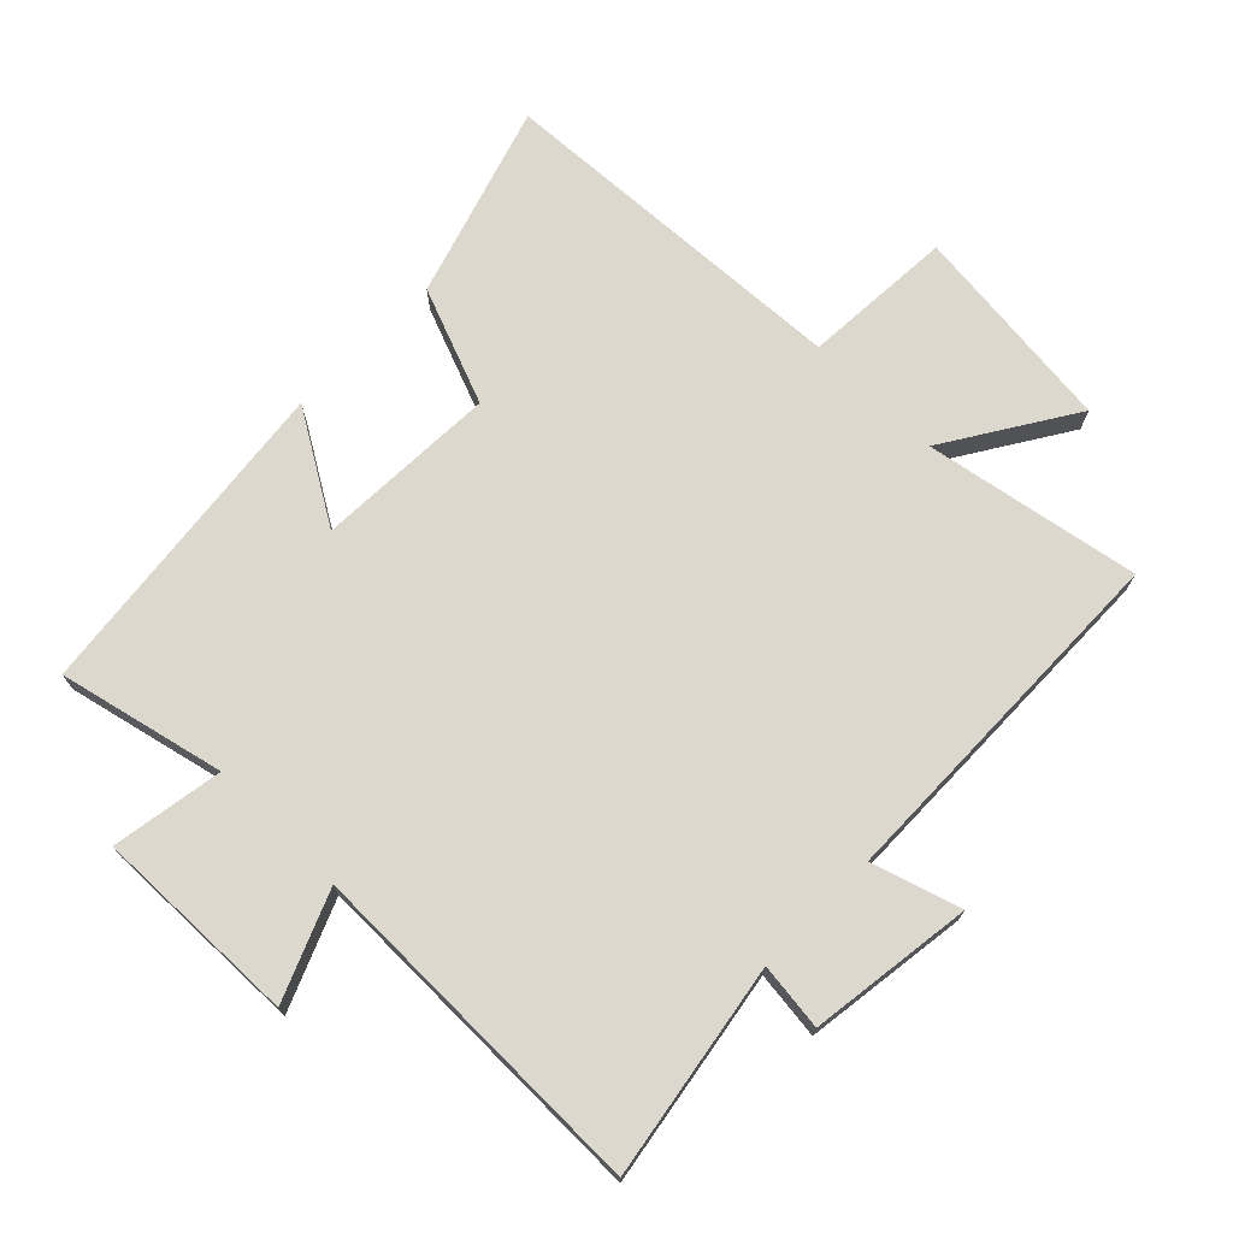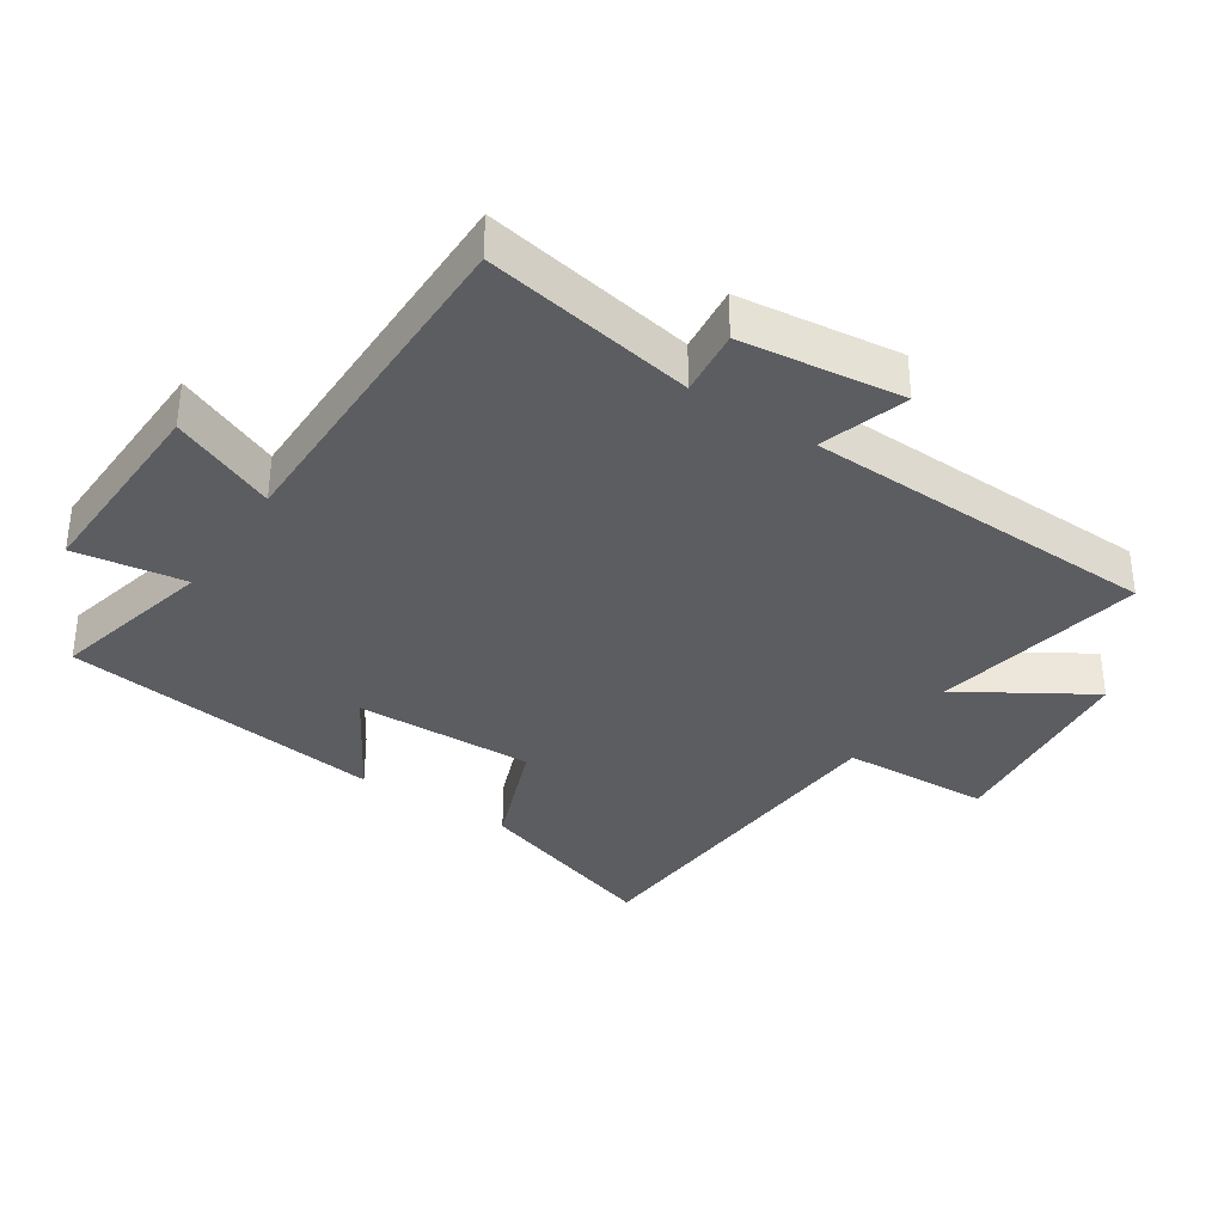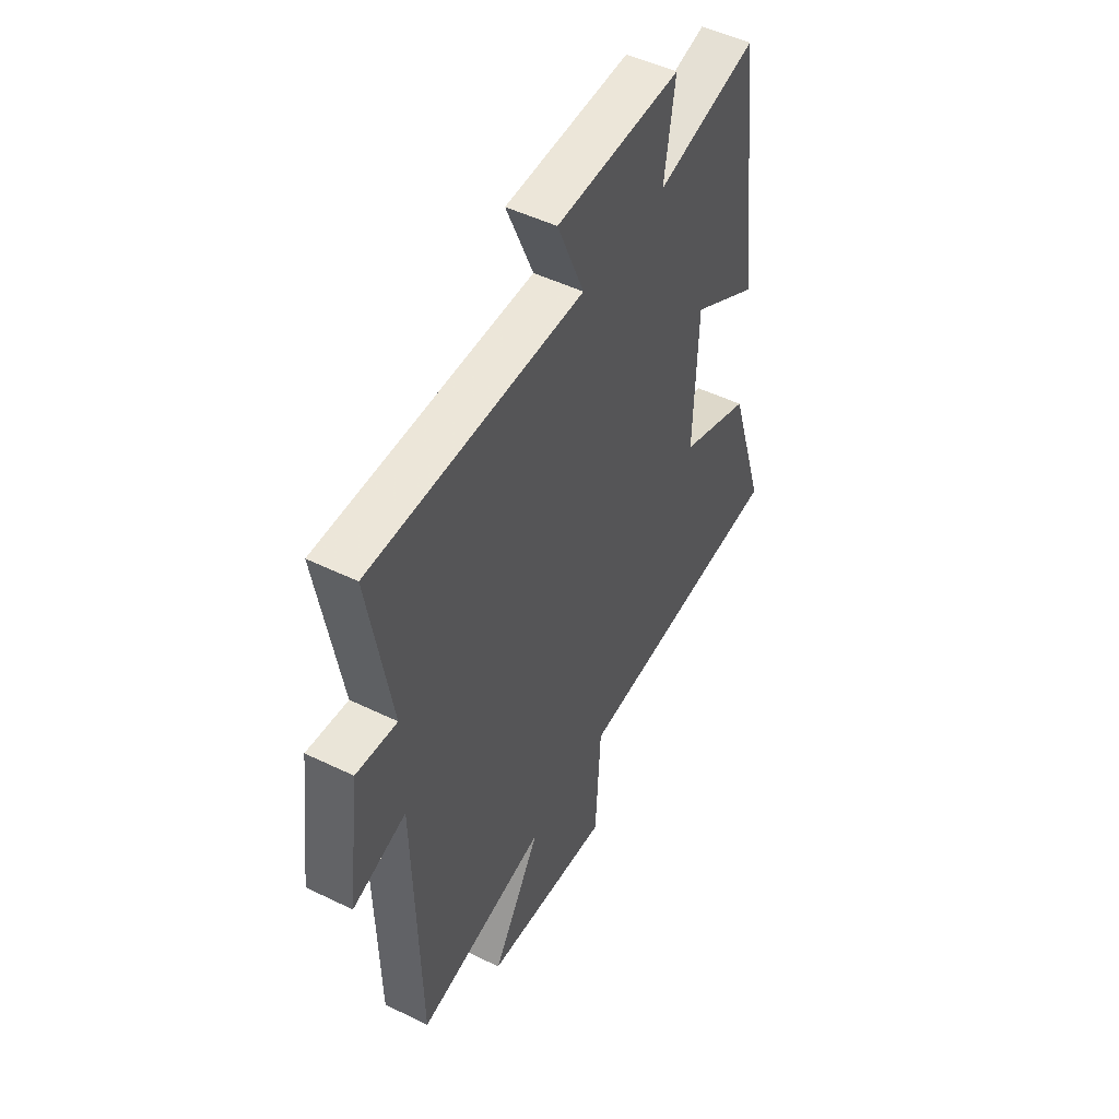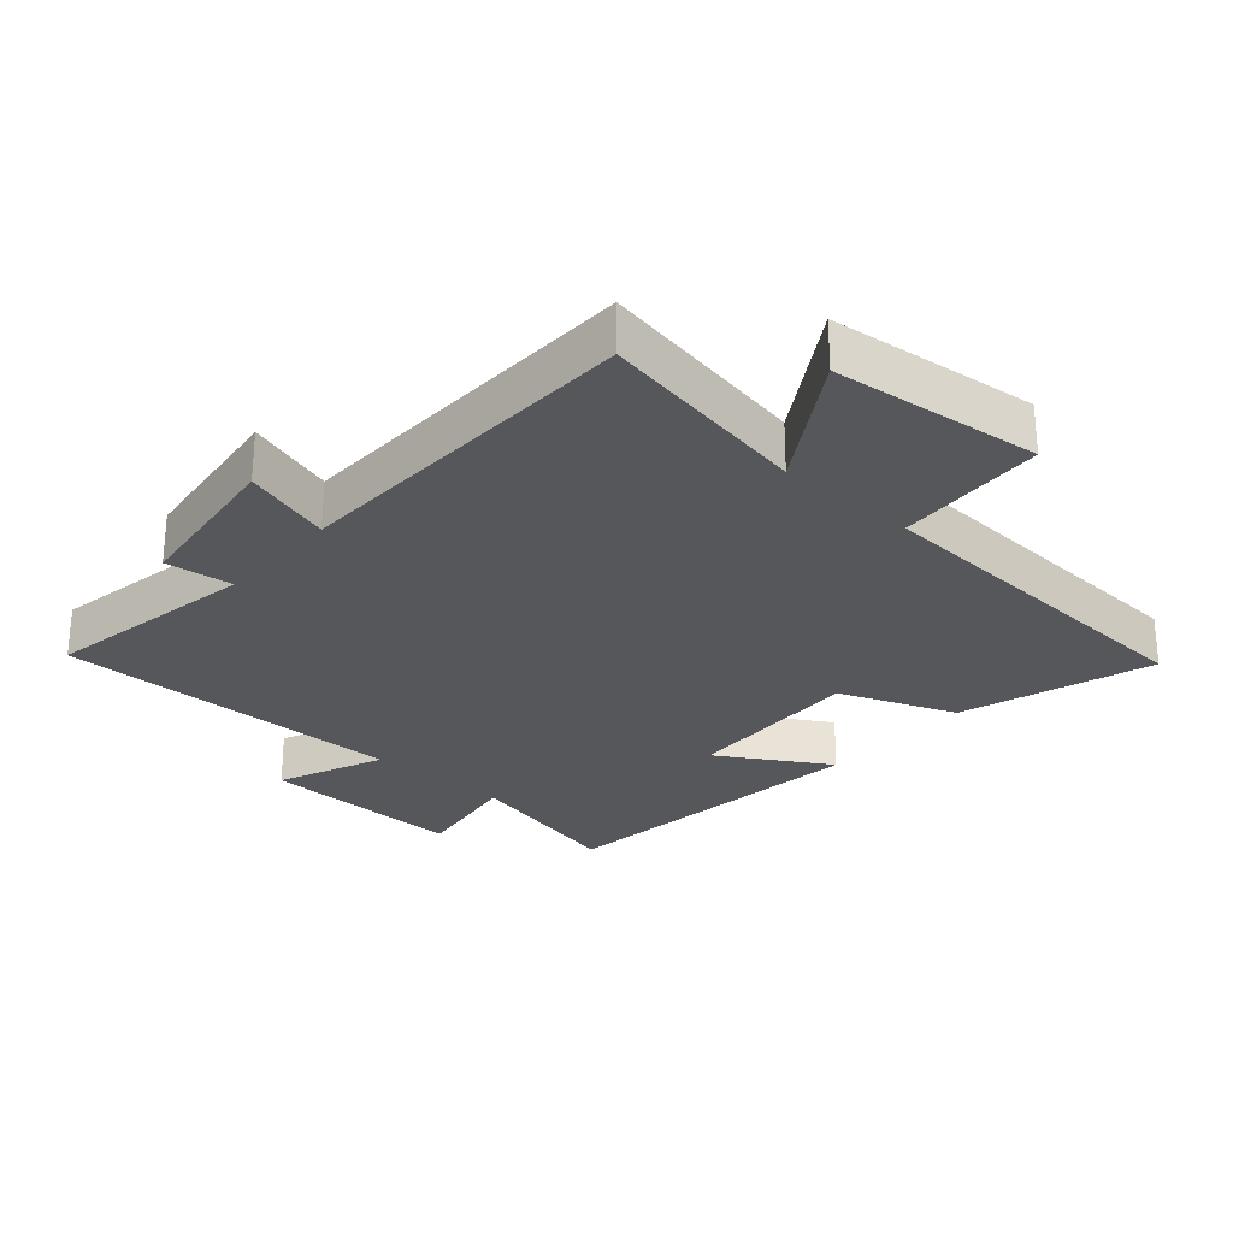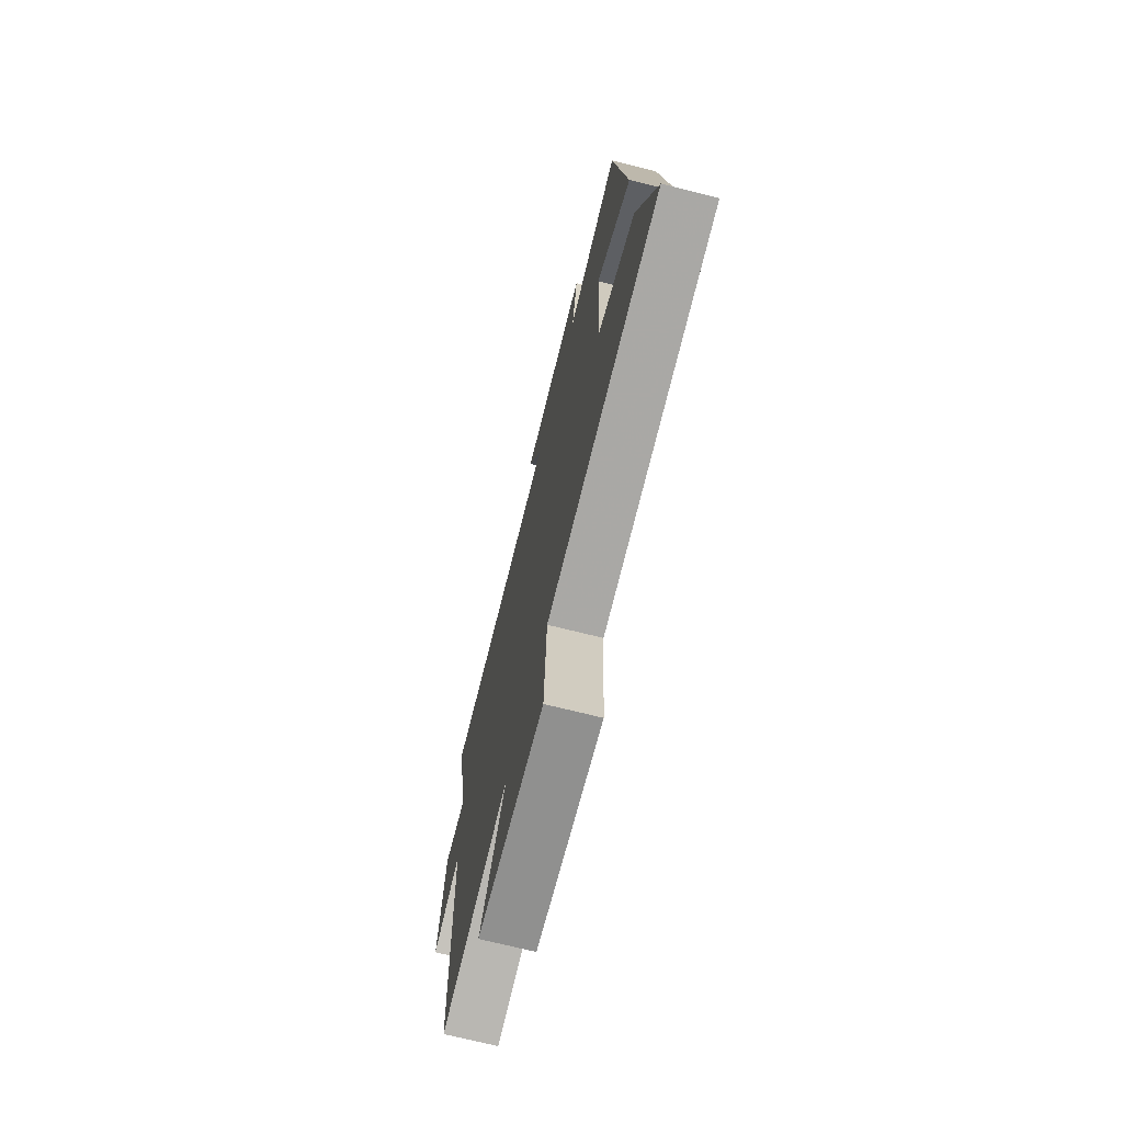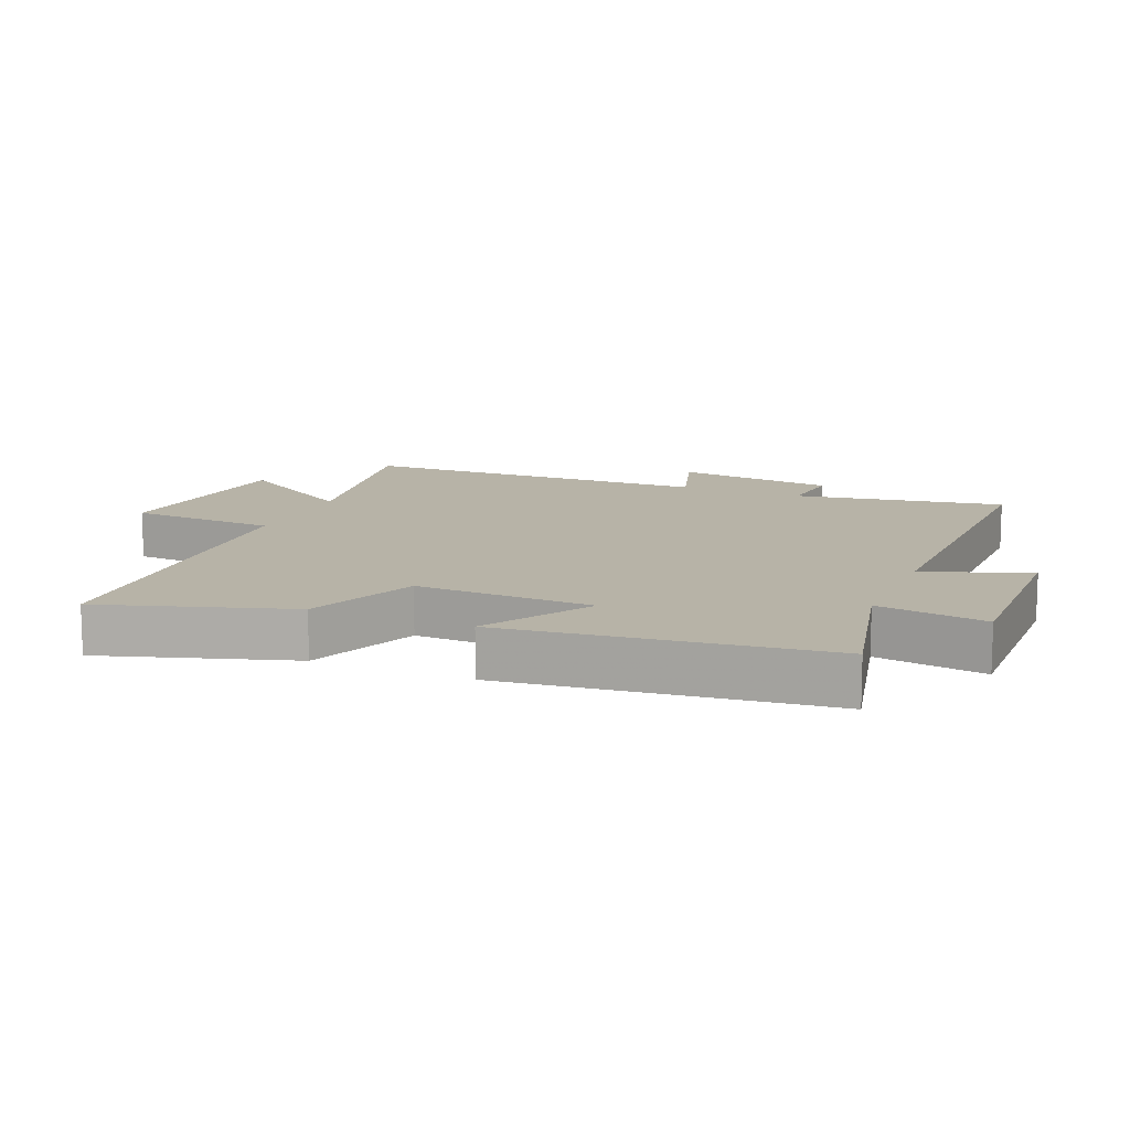
<metadata>
{"format":"obj","ext":"obj","renderer":"f3d","projection":"perspective","resolution":1024,"background":"white","views":[{"elev":72.4,"azim":44.7,"up":"+Y"},{"elev":-35.4,"azim":56.2,"up":"+Y"},{"elev":49.5,"azim":118.3,"up":"+Z"},{"elev":-27.4,"azim":138.7,"up":"+Y"},{"elev":-71.7,"azim":-104.0,"up":"+Z"},{"elev":12.6,"azim":-67.2,"up":"+Y"}]}
</metadata>
<code>
v 0.487 0.07 -0.56
v 0.162 0.07 -0.5
v 0.283 0.07 -0.694
v -0.035 0.07 -0.728
v -0.048 0.07 -0.5
v -0.592 0.07 -0.468
v -0.5 0.07 -0.177
v -0.324 0.07 -0.109
v -0.334 0.07 0.165
v -0.5 0.07 0.065
v -0.442 0.07 0.559
v -0.192 0.07 0.5
v -0.219 0.07 0.669
v 0.091 0.07 0.661
v 0.024 0.07 0.5
v 0.556 0.07 0.504
v 0.5 0.07 0.18
v 0.602 0.07 0.192
v 0.634 0.07 -0.056
v 0.5 0.07 -0.014
v 0.487 0 -0.56
v 0.162 0 -0.5
v 0.283 0 -0.694
v -0.035 0 -0.728
v -0.048 0 -0.5
v -0.592 0 -0.468
v -0.5 0 -0.177
v -0.324 0 -0.109
v -0.334 0 0.165
v -0.5 0 0.065
v -0.442 0 0.559
v -0.192 0 0.5
v -0.219 0 0.669
v 0.091 0 0.661
v 0.024 0 0.5
v 0.556 0 0.504
v 0.5 0 0.18
v 0.602 0 0.192
v 0.634 0 -0.056
v 0.5 0 -0.014
f 17 18 19 20
f 17 20 1 2
f 15 16 17 2
f 12 13 14 15
f 12 15 2
f 9 10 11 12
f 8 9 12 2
f 7 8 2
f 6 7 2
f 5 6 2
f 2 3 4 5
f 40 39 38 37
f 22 21 40 37
f 22 37 36 35
f 35 34 33 32
f 22 35 32
f 32 31 30 29
f 22 32 29 28
f 22 28 27
f 22 27 26
f 22 26 25
f 25 24 23 22
f 1 21 22 2
f 2 22 23 3
f 3 23 24 4
f 4 24 25 5
f 5 25 26 6
f 6 26 27 7
f 7 27 28 8
f 8 28 29 9
f 9 29 30 10
f 10 30 31 11
f 11 31 32 12
f 12 32 33 13
f 13 33 34 14
f 14 34 35 15
f 15 35 36 16
f 16 36 37 17
f 17 37 38 18
f 18 38 39 19
f 19 39 40 20
f 20 40 21 1

</code>
